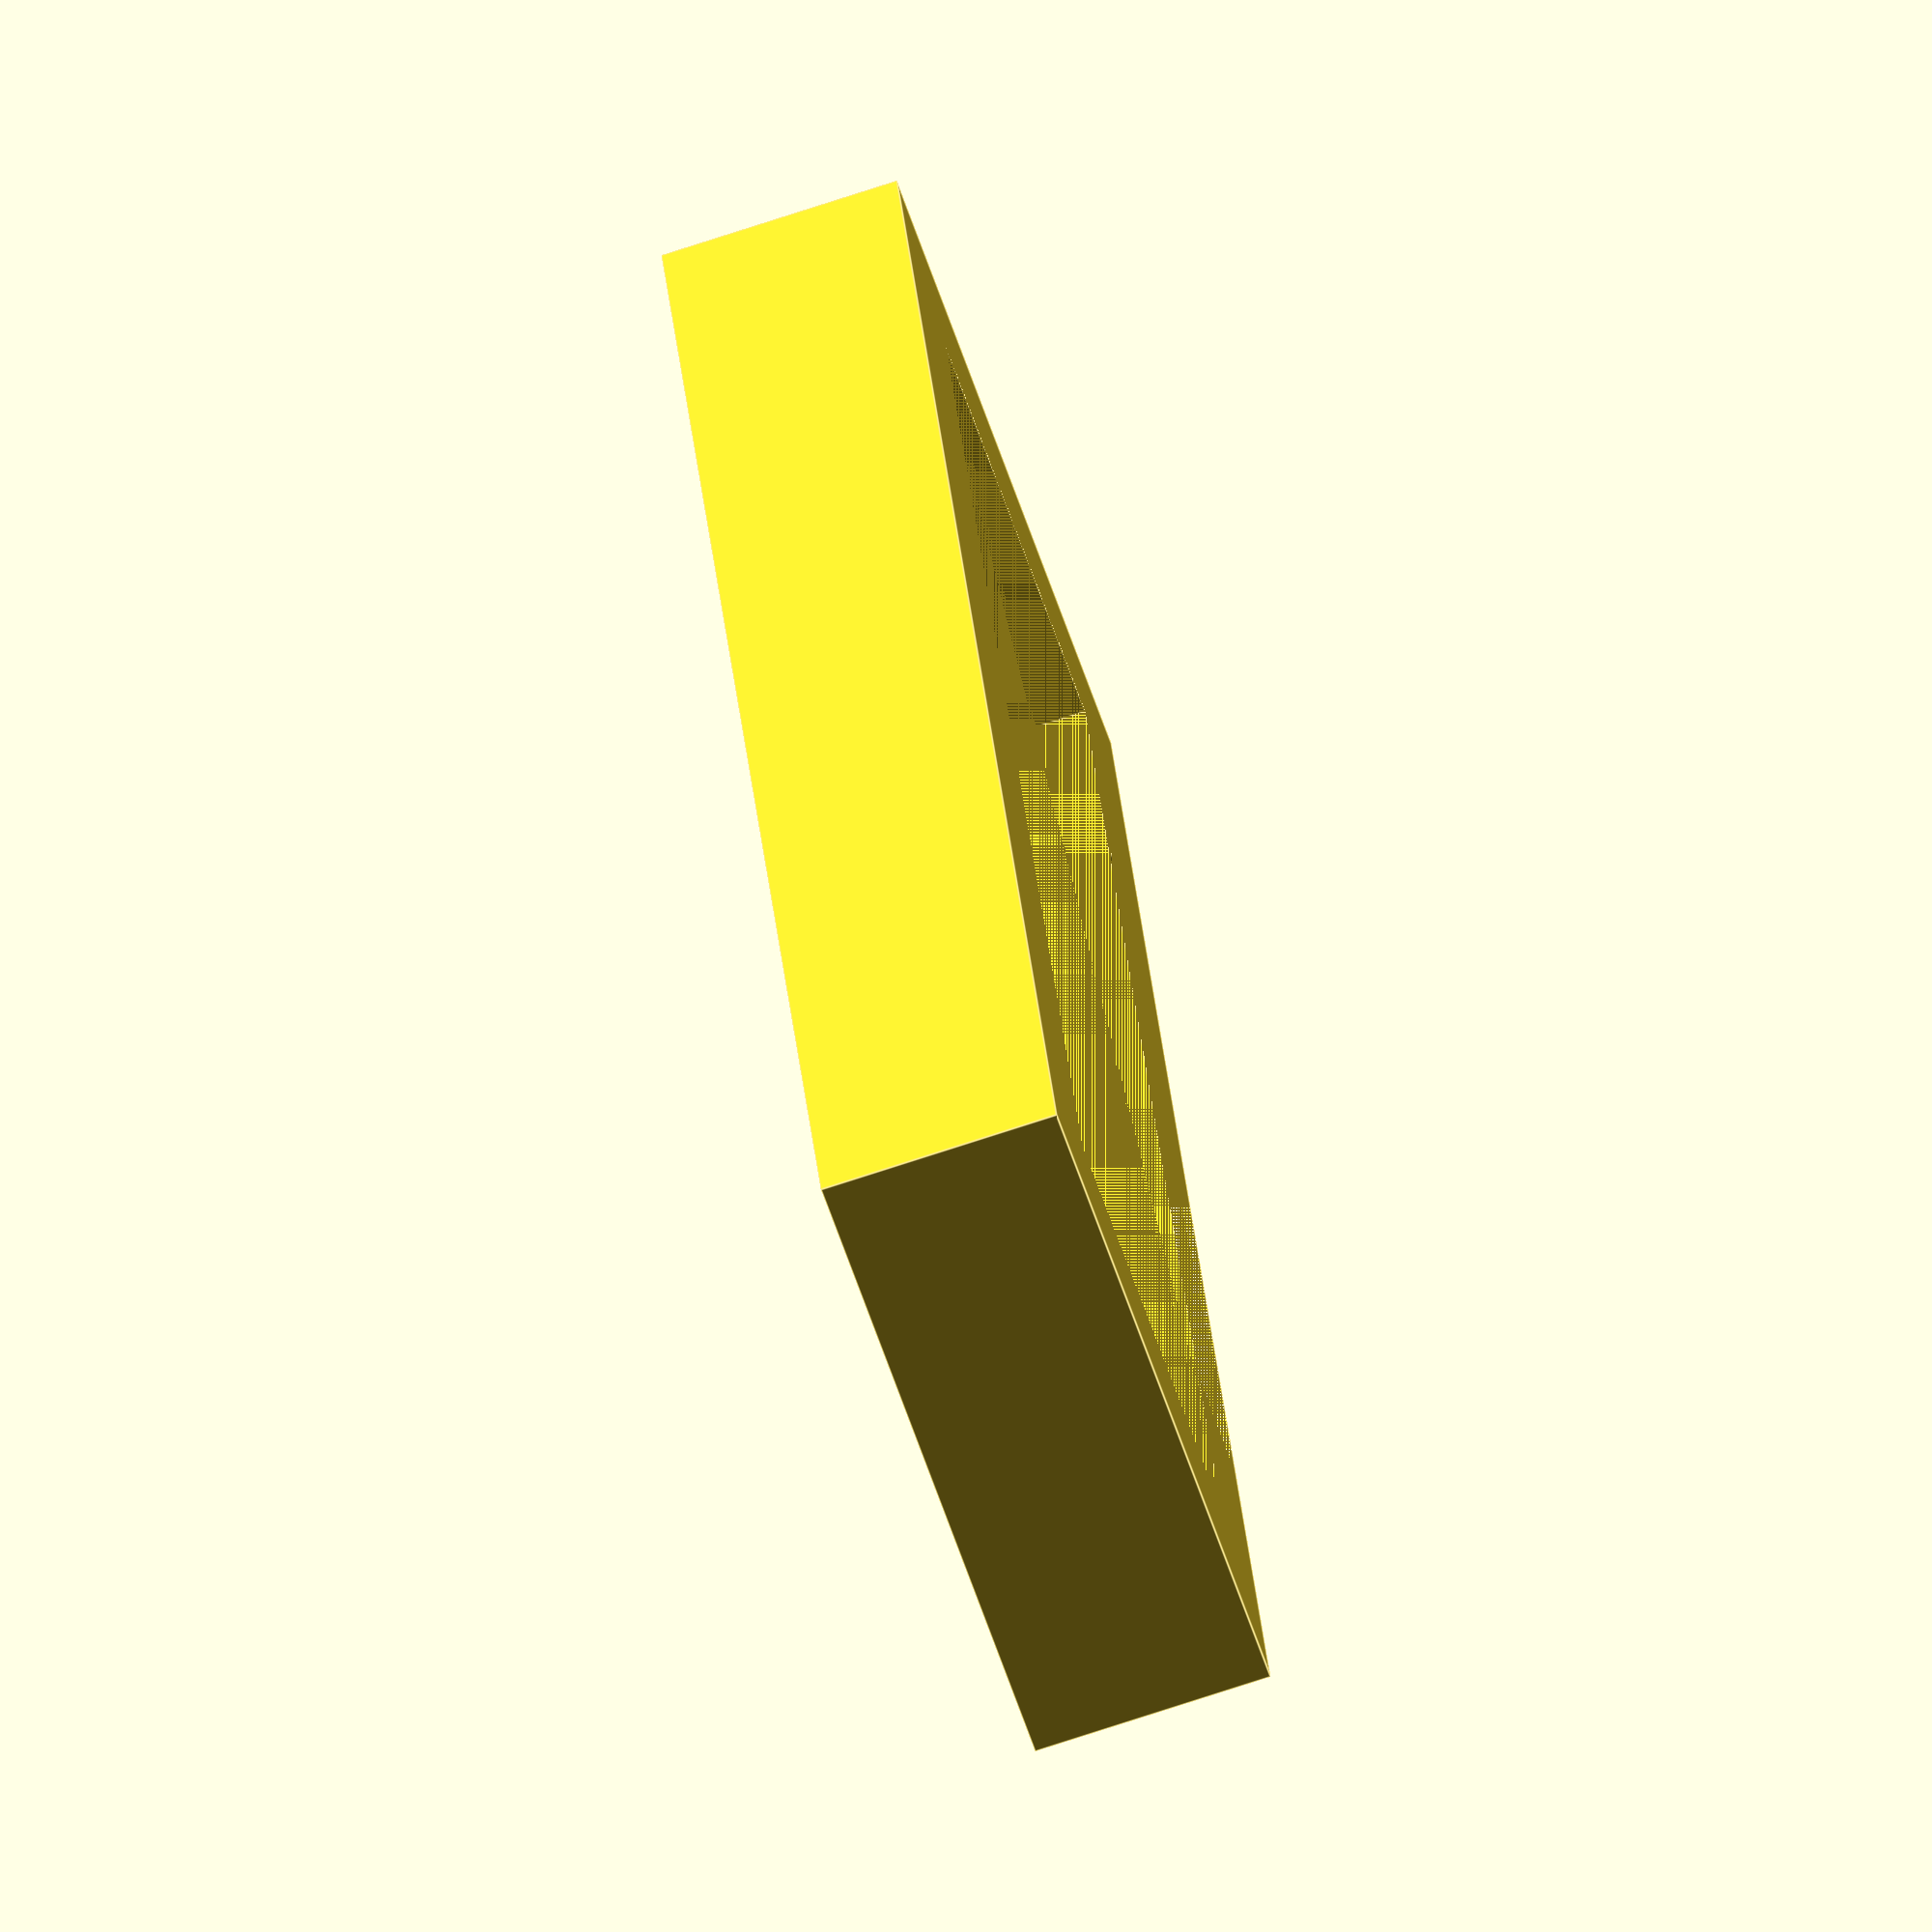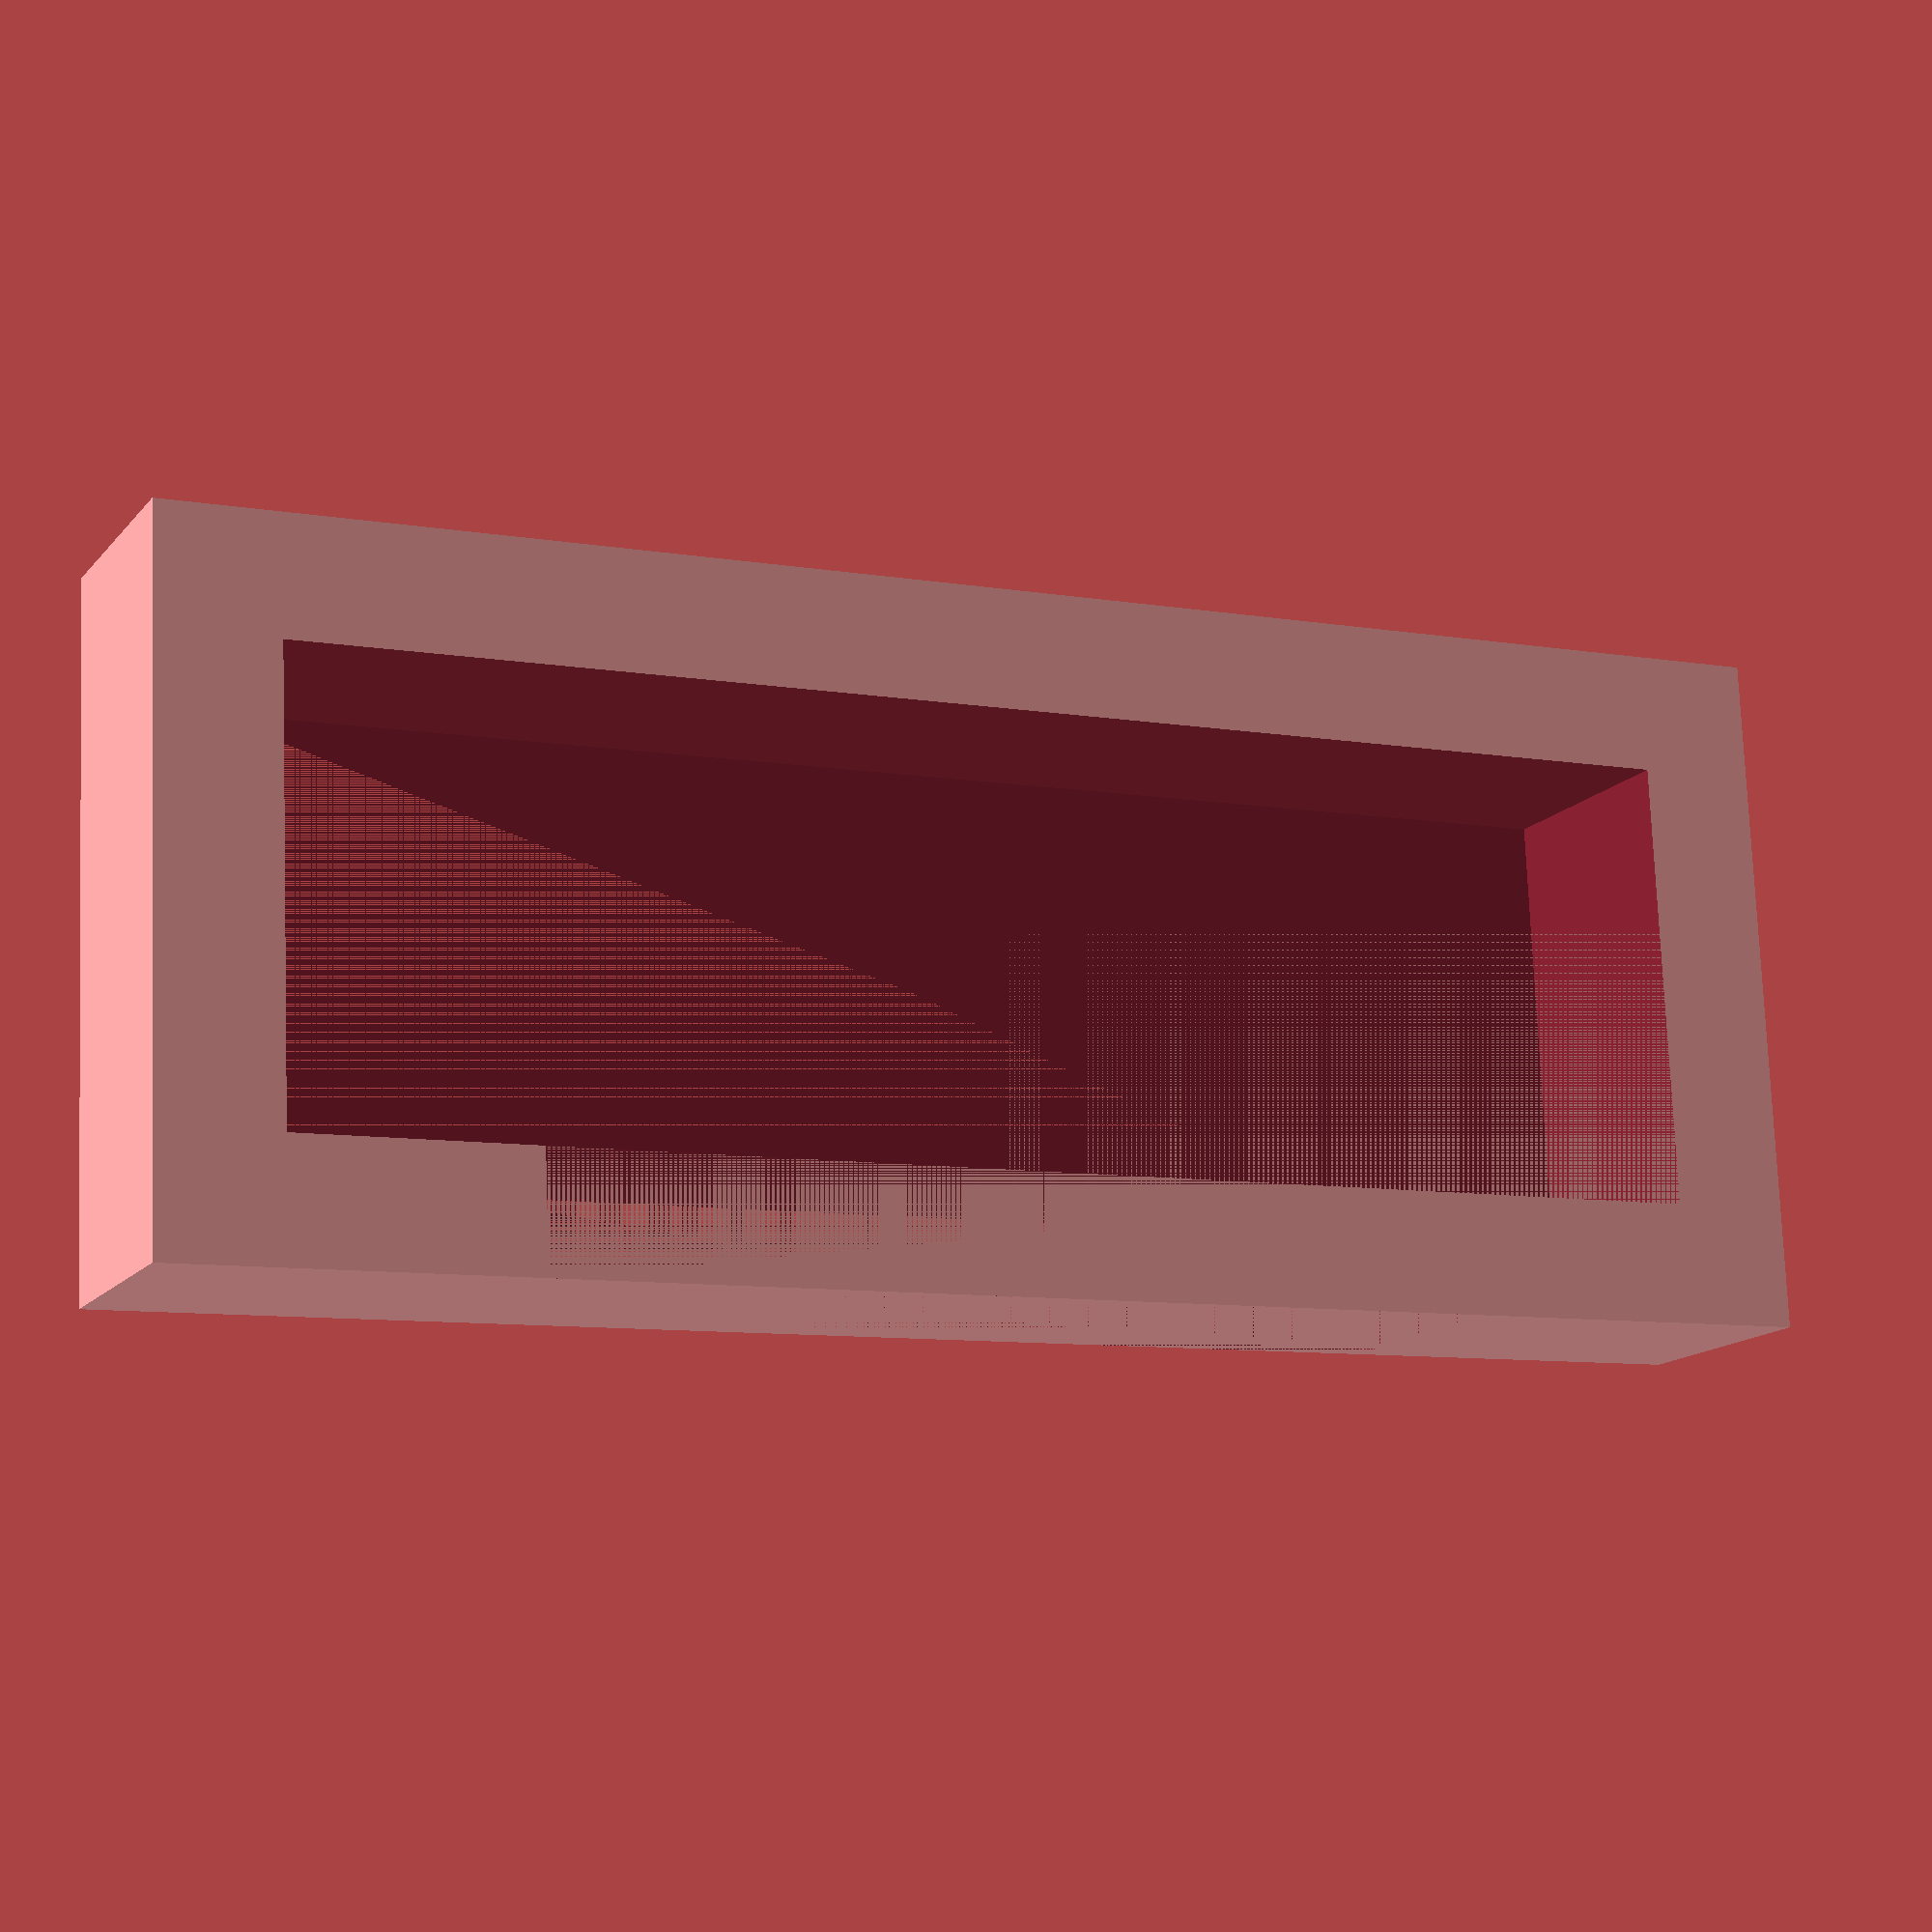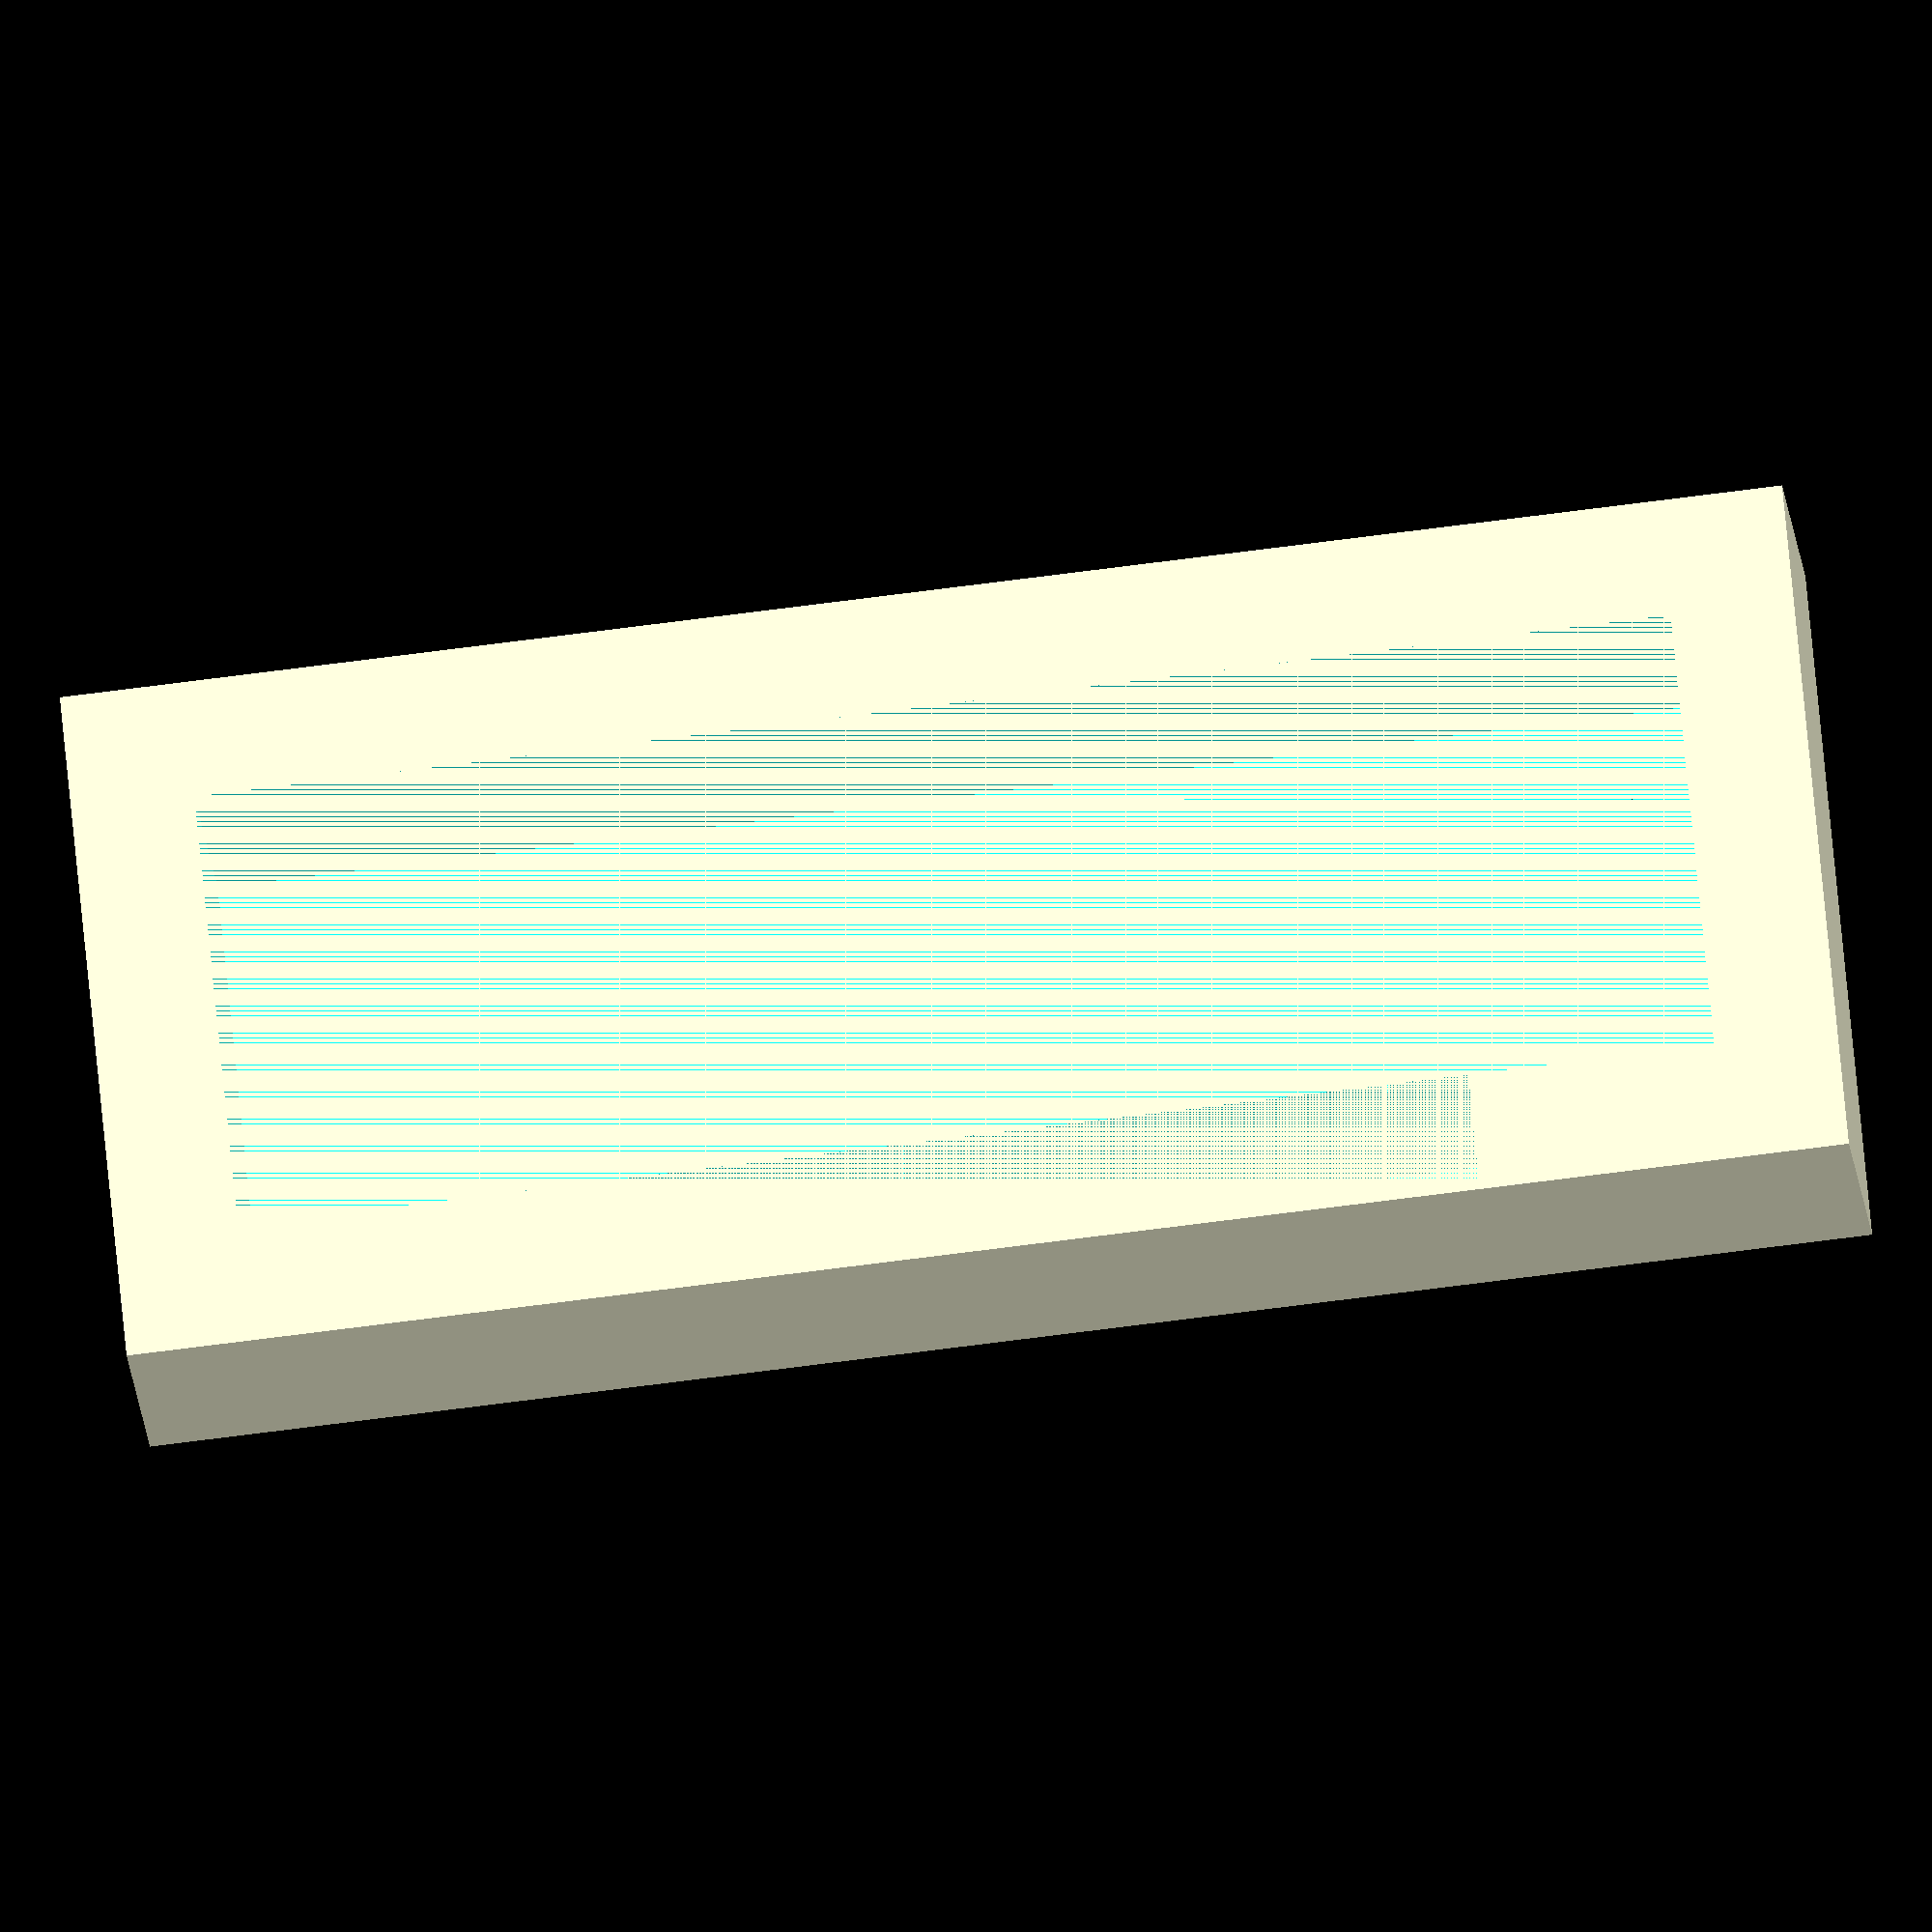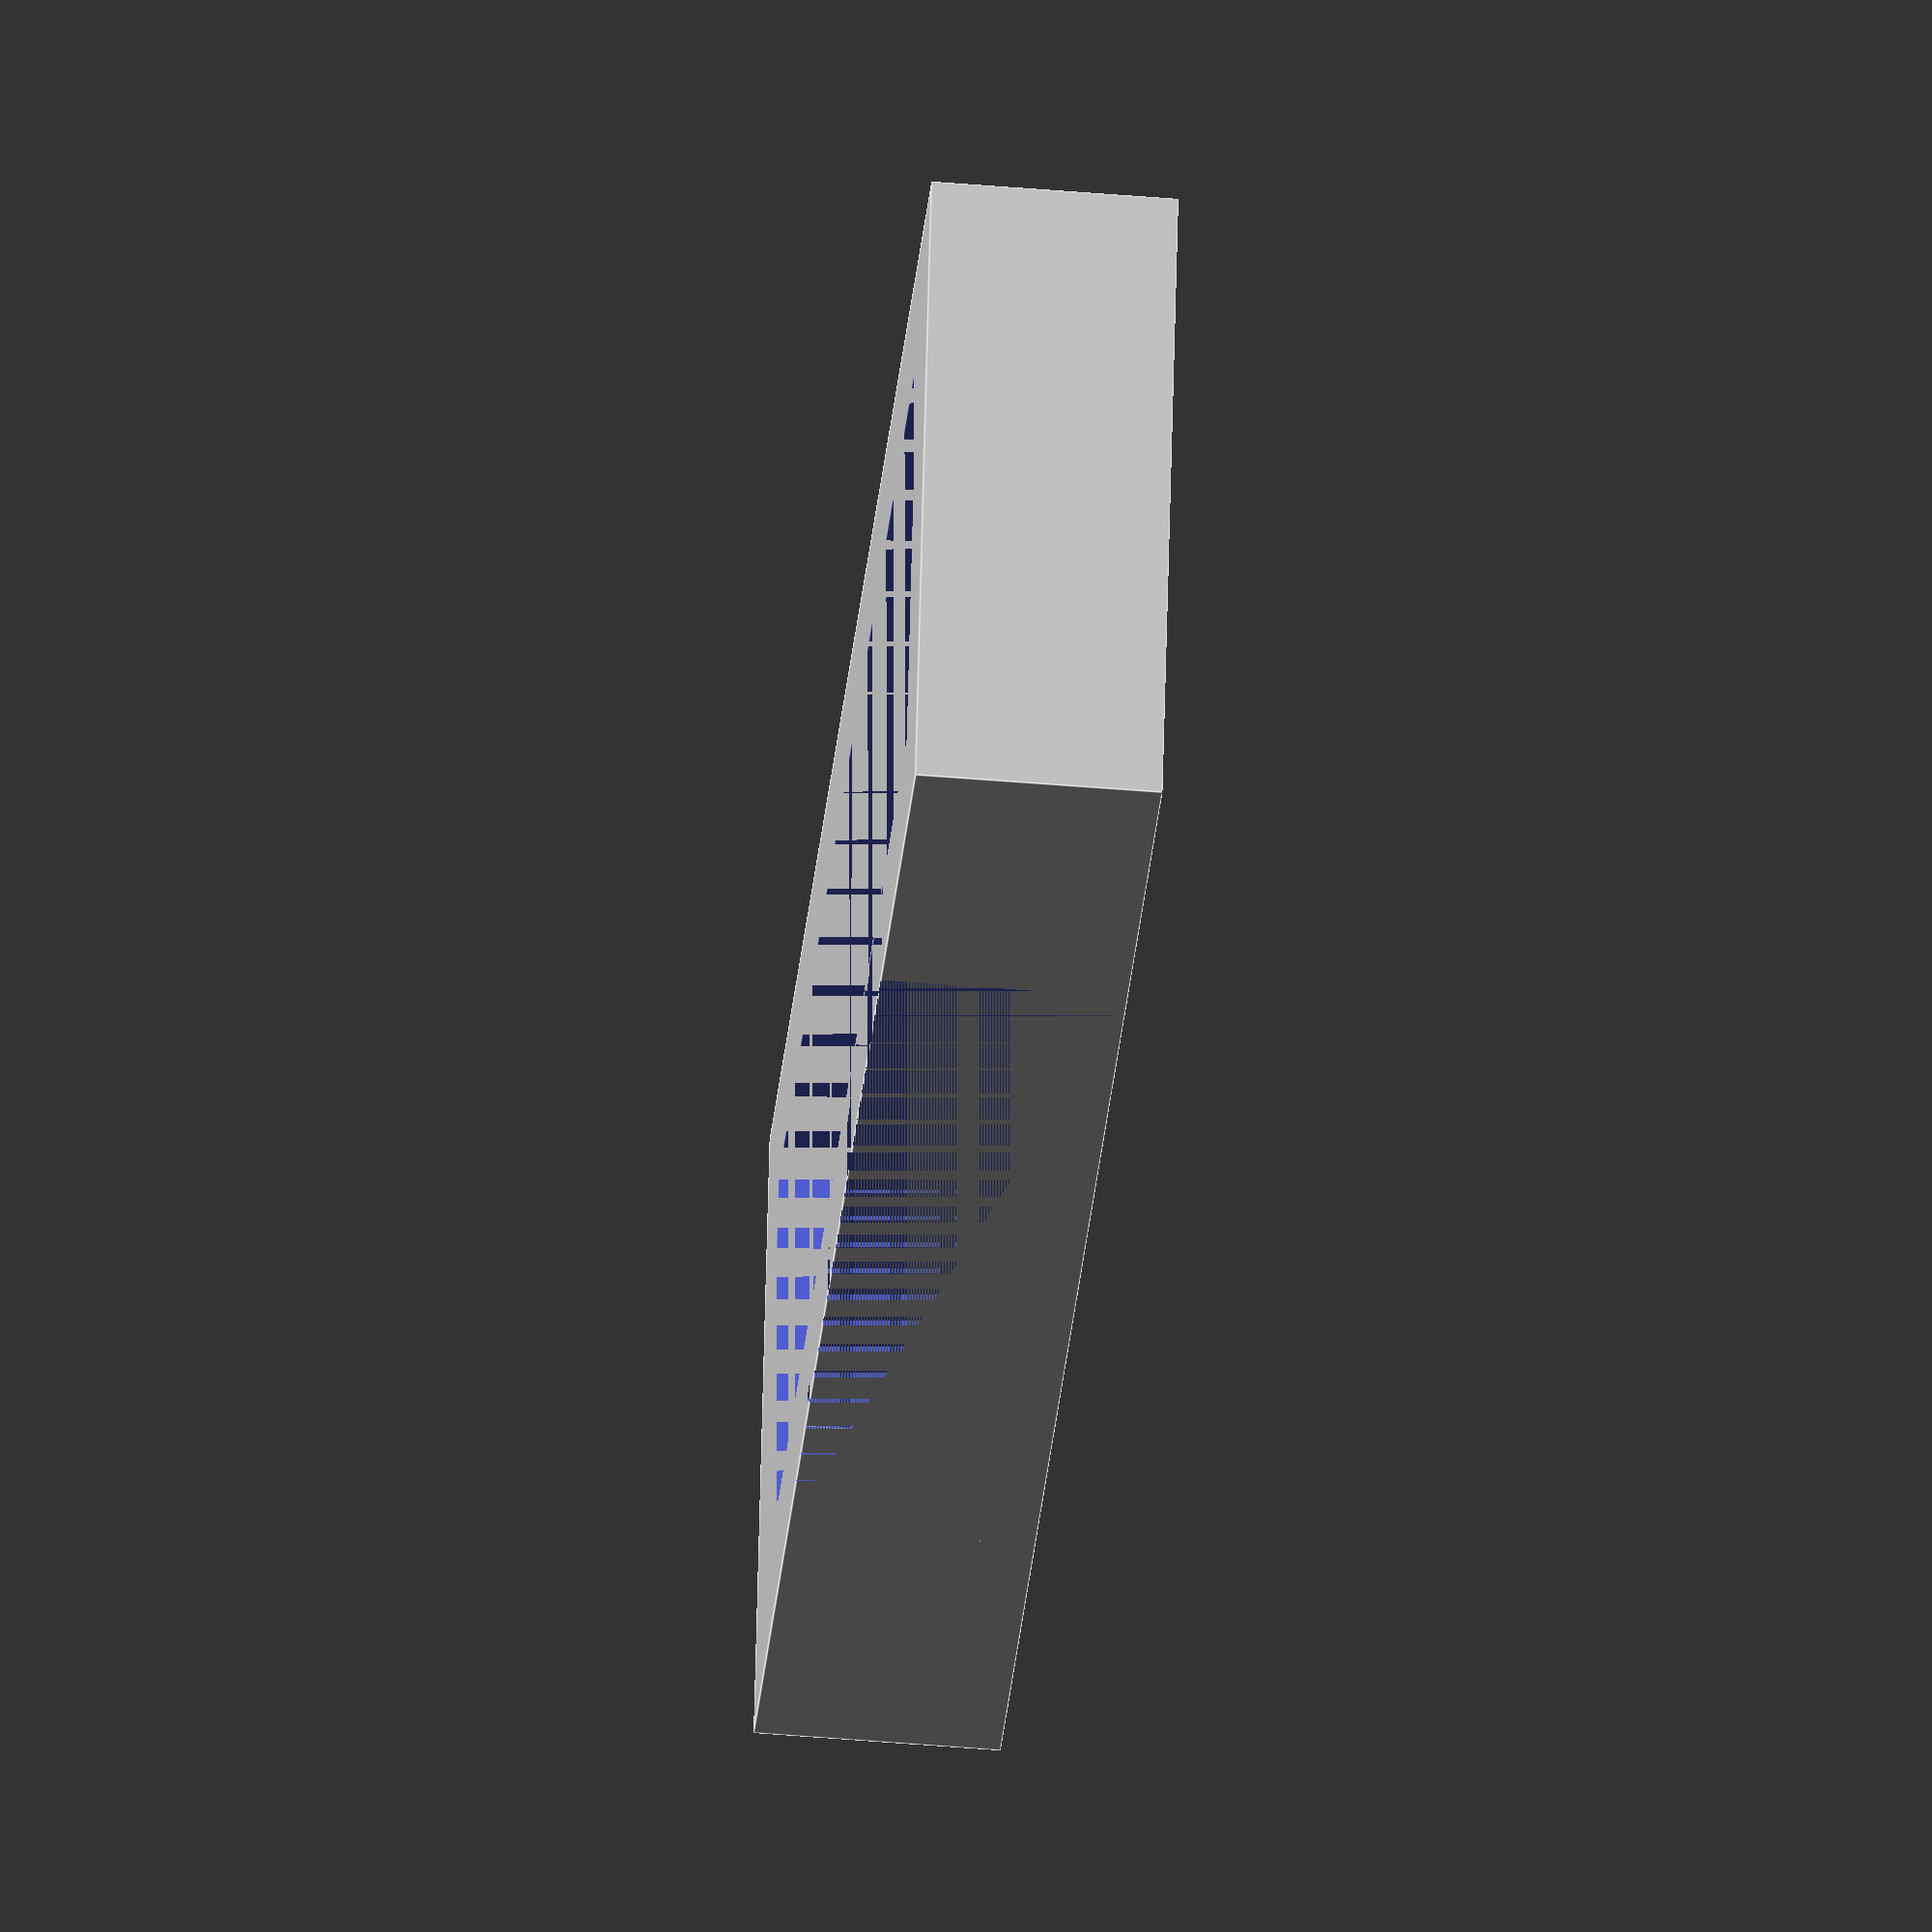
<openscad>
difference() {
    cube([7.5+2+2, 24+2+2, 4]);
    translate([2,2,0]) {
        cube([7.5, 24, 4]);
    }
    
    translate([0,6,0]) {
        cube([2, 16, 4]);
    }
}
</openscad>
<views>
elev=253.5 azim=197.0 roll=71.7 proj=o view=edges
elev=194.6 azim=87.5 roll=205.0 proj=p view=solid
elev=21.6 azim=275.4 roll=185.4 proj=o view=wireframe
elev=227.2 azim=103.5 roll=95.5 proj=o view=edges
</views>
